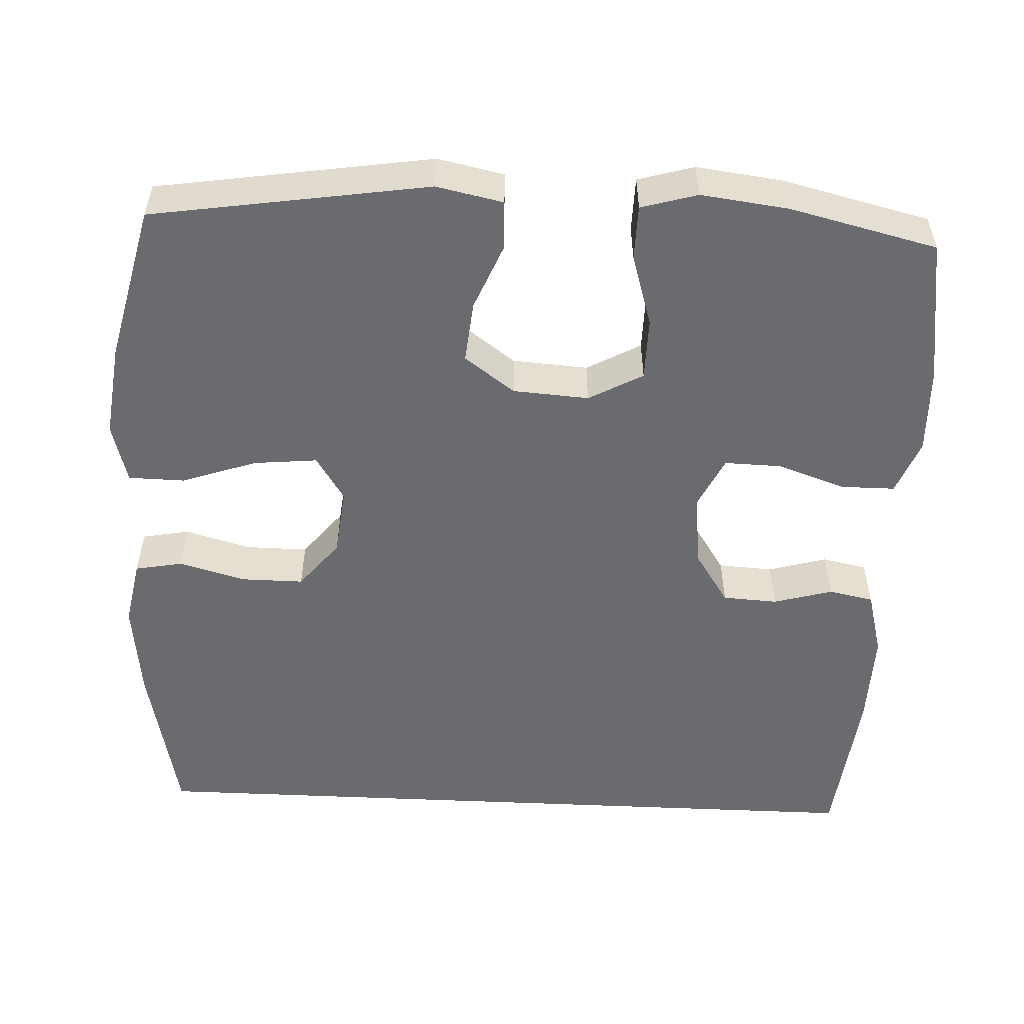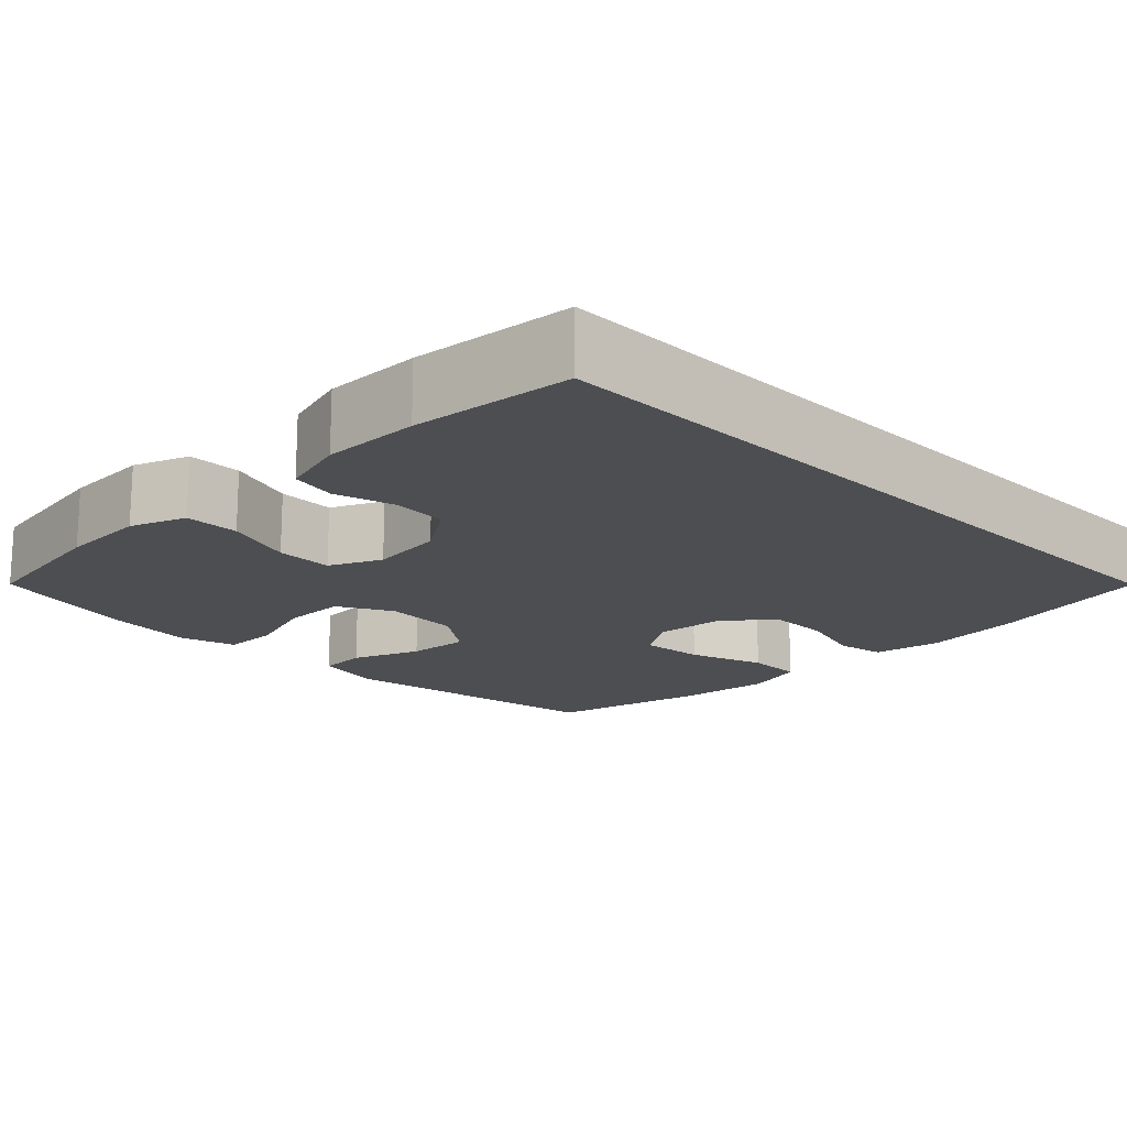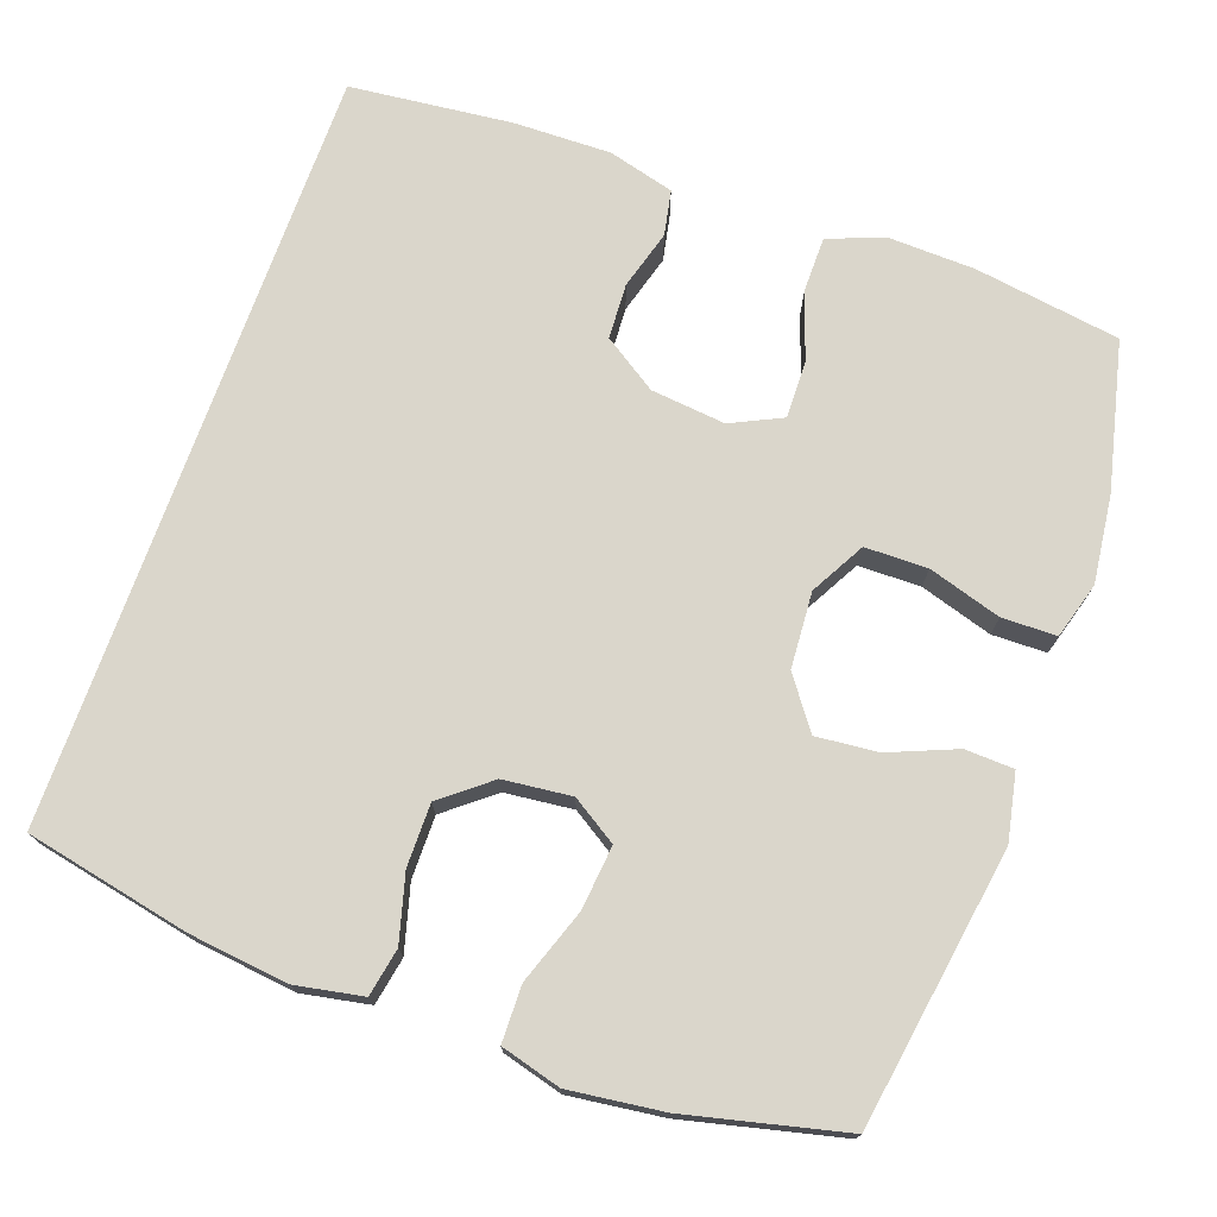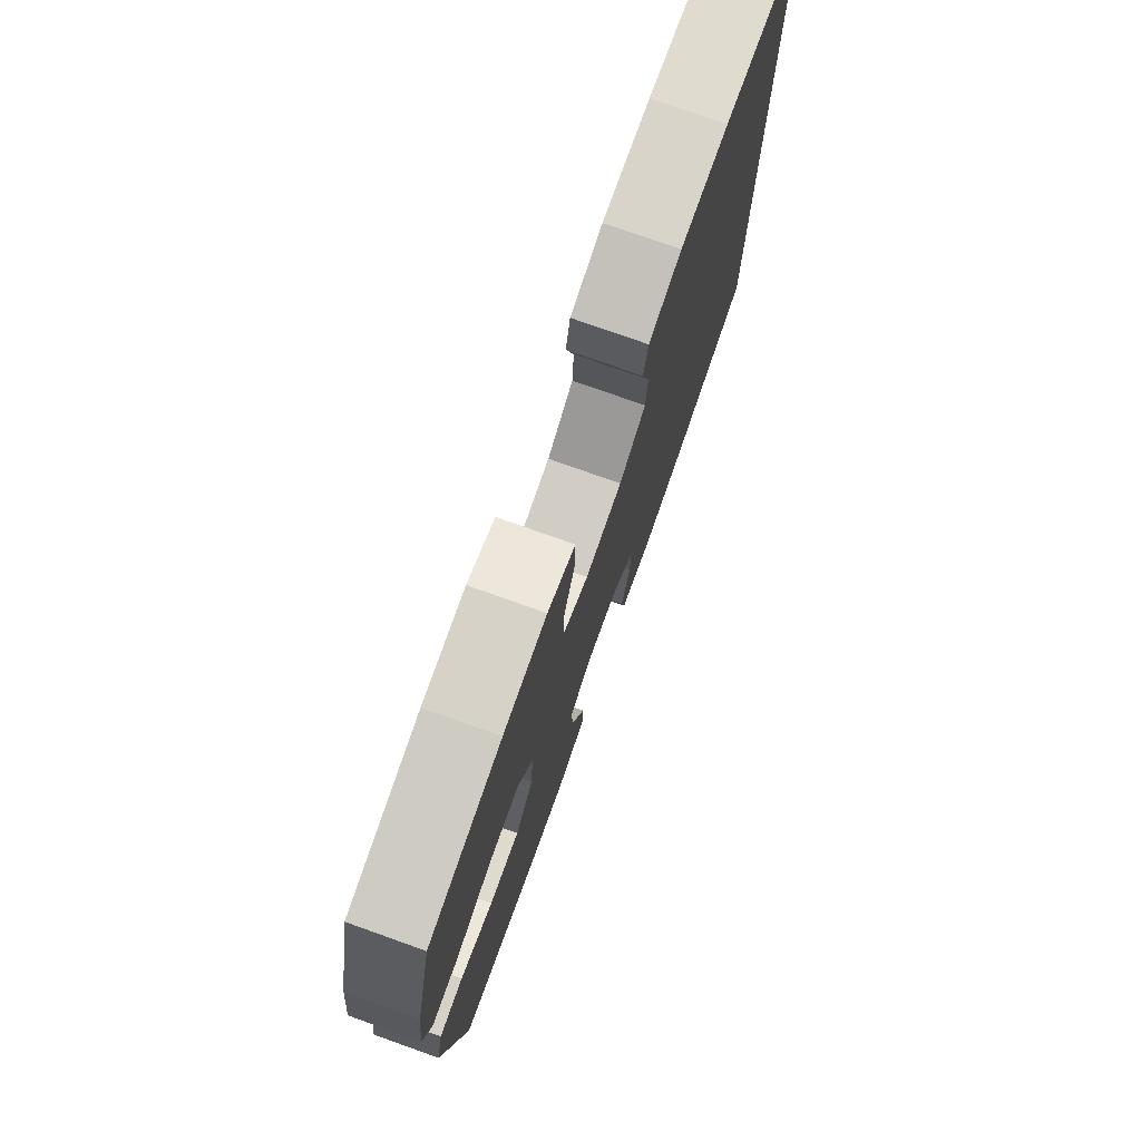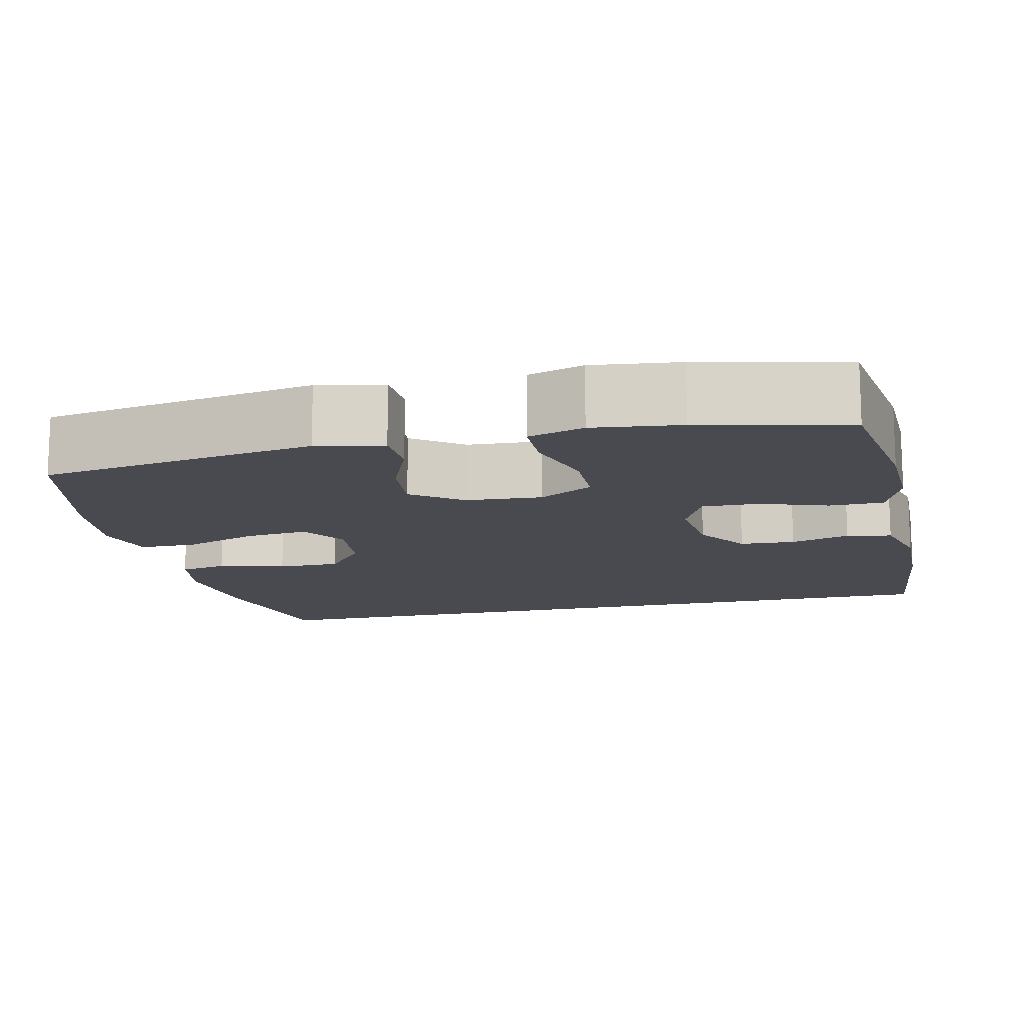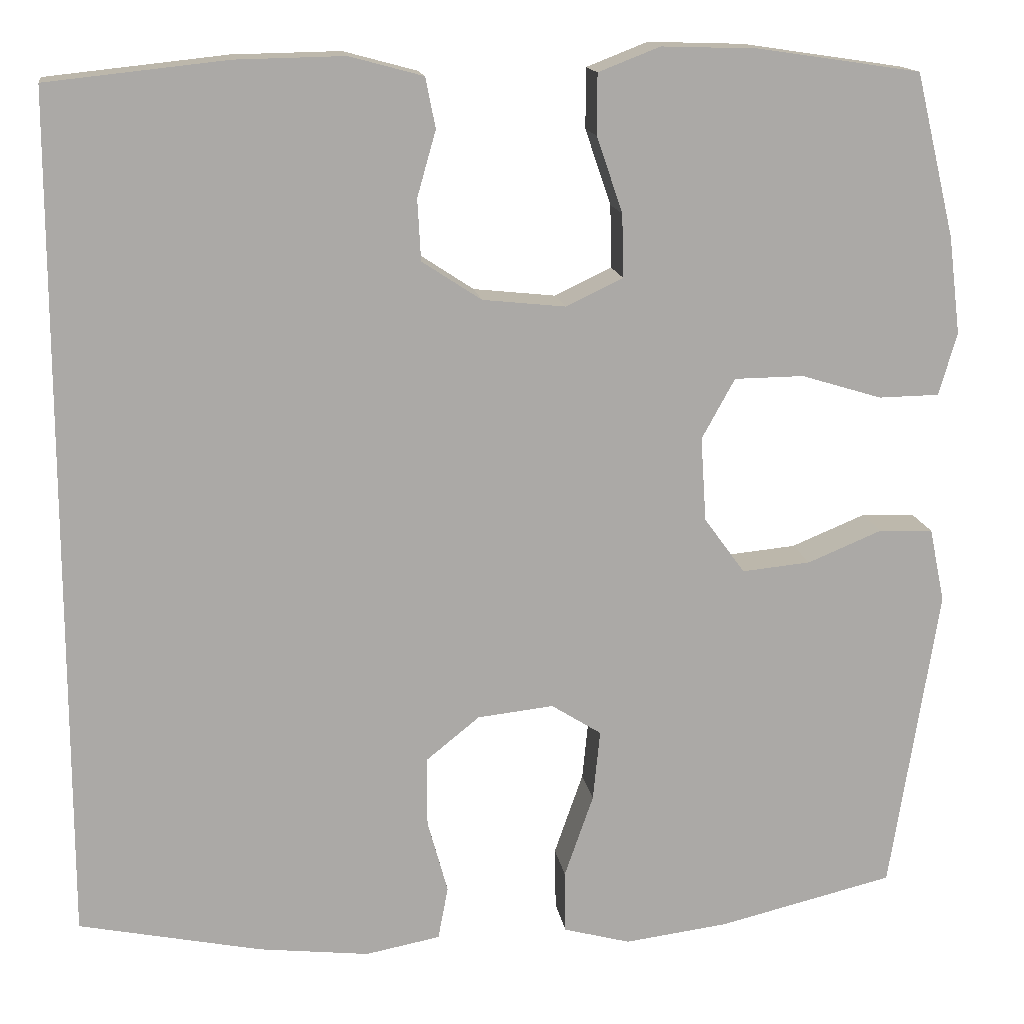
<metadata>
{"format":"obj","ext":"obj","renderer":"f3d","projection":"perspective","resolution":1024,"background":"white","views":[{"elev":-53.4,"azim":-92.7,"up":"+Y"},{"elev":-16.9,"azim":44.9,"up":"+Y"},{"elev":73.9,"azim":-160.3,"up":"+Y"},{"elev":76.7,"azim":-70.4,"up":"+Z"},{"elev":-13.6,"azim":-77.0,"up":"+Y"},{"elev":14.8,"azim":171.6,"up":"+Z"}]}
</metadata>
<code>
o path1496
v -0.5433 0.0375 0.3216
v -0.5575 0.0375 0.2065
v -0.5361 0.0375 0.1327
v -0.4645 0.0375 0.1315
v -0.3691 0.0375 0.1606
v -0.2869 0.0375 0.1596
v -0.2478 0.0375 0.0885
v -0.2545 0.0375 -0.01116
v -0.3028 0.0375 -0.07734
v -0.3838 0.0375 -0.06954
v -0.4716 0.0375 -0.03338
v -0.5354 0.0375 -0.03599
v -0.5536 0.0375 -0.1237
v -0.4969 0.0375 -0.4869
v -0.2902 0.0375 -0.5365
v -0.167 0.0375 -0.5522
v -0.08787 0.0375 -0.5307
v -0.0866 0.0375 -0.4567
v -0.1208 0.0375 -0.3583
v -0.1292 0.0375 -0.2745
v -0.06993 0.0375 -0.2369
v 0.01979 0.0375 -0.2468
v 0.08318 0.0375 -0.2979
v 0.08285 0.0375 -0.3801
v 0.05885 0.0375 -0.4674
v 0.07062 0.0375 -0.5299
v 0.1589 0.0375 -0.5467
v 0.2892 0.0375 -0.5317
v 0.5048 0.0375 -0.4869
v 0.5048 0.0375 0.5151
v 0.2928 0.0375 0.5378
v 0.1646 0.0375 0.5403
v 0.0778 0.0375 0.517
v 0.066 0.0375 0.4579
v 0.08804 0.0375 0.3802
v 0.08411 0.0375 0.3078
v 0.01401 0.0375 0.2616
v -0.08374 0.0375 0.2512
v -0.151 0.0375 0.2833
v -0.1493 0.0375 0.3578
v -0.1186 0.0375 0.4475
v -0.1188 0.0375 0.5189
v -0.1914 0.0375 0.5471
v -0.3053 0.0375 0.5436
v -0.4969 0.0375 0.5151
v -0.5433 -0.0375 0.3216
v -0.5575 -0.0375 0.2065
v -0.5361 -0.0375 0.1327
v -0.4645 -0.0375 0.1315
v -0.3691 -0.0375 0.1606
v -0.2869 -0.0375 0.1596
v -0.2478 -0.0375 0.0885
v -0.2545 -0.0375 -0.01116
v -0.3028 -0.0375 -0.07734
v -0.3838 -0.0375 -0.06954
v -0.4716 -0.0375 -0.03338
v -0.5354 -0.0375 -0.03599
v -0.5536 -0.0375 -0.1237
v -0.4969 -0.0375 -0.4869
v -0.2902 -0.0375 -0.5365
v -0.167 -0.0375 -0.5522
v -0.08787 -0.0375 -0.5307
v -0.0866 -0.0375 -0.4567
v -0.1208 -0.0375 -0.3583
v -0.1292 -0.0375 -0.2745
v -0.06993 -0.0375 -0.2369
v 0.01979 -0.0375 -0.2468
v 0.08318 -0.0375 -0.2979
v 0.08285 -0.0375 -0.3801
v 0.05885 -0.0375 -0.4674
v 0.07062 -0.0375 -0.5299
v 0.1589 -0.0375 -0.5467
v 0.2892 -0.0375 -0.5317
v 0.5048 -0.0375 -0.4869
v 0.5048 -0.0375 0.5151
v 0.2928 -0.0375 0.5378
v 0.1646 -0.0375 0.5403
v 0.0778 -0.0375 0.517
v 0.066 -0.0375 0.4579
v 0.08804 -0.0375 0.3802
v 0.08411 -0.0375 0.3078
v 0.01401 -0.0375 0.2616
v -0.08374 -0.0375 0.2512
v -0.151 -0.0375 0.2833
v -0.1493 -0.0375 0.3578
v -0.1186 -0.0375 0.4475
v -0.1188 -0.0375 0.5189
v -0.1914 -0.0375 0.5471
v -0.3053 -0.0375 0.5436
v -0.4969 -0.0375 0.5151
v -0.5433 0.0375 0.3216
v -0.5575 0.0375 0.2065
v -0.5361 0.0375 0.1327
v -0.5361 0.0375 0.1327
v -0.5354 0.0375 -0.03599
v -0.5354 0.0375 -0.03599
v -0.5536 0.0375 -0.1237
v -0.4645 0.0375 0.1315
v -0.4716 0.0375 -0.03338
v -0.4969 0.0375 0.5151
v -0.4969 0.0375 0.5151
v -0.4969 0.0375 -0.4869
v -0.4969 0.0375 -0.4869
v -0.3838 0.0375 -0.06954
v -0.3691 0.0375 0.1606
v -0.3053 0.0375 0.5436
v -0.2902 0.0375 -0.5365
v -0.3028 0.0375 -0.07734
v -0.2869 0.0375 0.1596
v -0.2869 0.0375 0.1596
v -0.1914 0.0375 0.5471
v -0.2545 0.0375 -0.01116
v -0.167 0.0375 -0.5522
v -0.2478 0.0375 0.0885
v -0.1188 0.0375 0.5189
v -0.1188 0.0375 0.5189
v -0.151 0.0375 0.2833
v -0.151 0.0375 0.2833
v -0.1493 0.0375 0.3578
v -0.1208 0.0375 -0.3583
v -0.1292 0.0375 -0.2745
v -0.1292 0.0375 -0.2745
v -0.08787 0.0375 -0.5307
v -0.08787 0.0375 -0.5307
v -0.08374 0.0375 0.2512
v -0.1186 0.0375 0.4475
v -0.06993 0.0375 -0.2369
v -0.0866 0.0375 -0.4567
v 0.01401 0.0375 0.2616
v 0.01979 0.0375 -0.2468
v 0.08411 0.0375 0.3078
v 0.08318 0.0375 -0.2979
v 0.08285 0.0375 -0.3801
v 0.05885 0.0375 -0.4674
v 0.07062 0.0375 -0.5299
v 0.07062 0.0375 -0.5299
v 0.0778 0.0375 0.517
v 0.0778 0.0375 0.517
v 0.066 0.0375 0.4579
v 0.08804 0.0375 0.3802
v 0.1589 0.0375 -0.5467
v 0.1646 0.0375 0.5403
v 0.2892 0.0375 -0.5317
v 0.2928 0.0375 0.5378
v 0.5048 0.0375 0.5151
v 0.5048 0.0375 0.5151
v 0.5048 0.0375 -0.4869
v 0.5048 0.0375 -0.4869
v -0.5433 -0.0375 0.3216
v -0.5575 -0.0375 0.2065
v -0.5361 -0.0375 0.1327
v -0.5361 -0.0375 0.1327
v -0.5354 -0.0375 -0.03599
v -0.5354 -0.0375 -0.03599
v -0.5536 -0.0375 -0.1237
v -0.4645 -0.0375 0.1315
v -0.4716 -0.0375 -0.03338
v -0.4969 -0.0375 0.5151
v -0.4969 -0.0375 0.5151
v -0.4969 -0.0375 -0.4869
v -0.4969 -0.0375 -0.4869
v -0.3838 -0.0375 -0.06954
v -0.3691 -0.0375 0.1606
v -0.3053 -0.0375 0.5436
v -0.2902 -0.0375 -0.5365
v -0.3028 -0.0375 -0.07734
v -0.2869 -0.0375 0.1596
v -0.2869 -0.0375 0.1596
v -0.1914 -0.0375 0.5471
v -0.2545 -0.0375 -0.01116
v -0.167 -0.0375 -0.5522
v -0.2478 -0.0375 0.0885
v -0.1188 -0.0375 0.5189
v -0.1188 -0.0375 0.5189
v -0.151 -0.0375 0.2833
v -0.151 -0.0375 0.2833
v -0.1493 -0.0375 0.3578
v -0.1208 -0.0375 -0.3583
v -0.1292 -0.0375 -0.2745
v -0.1292 -0.0375 -0.2745
v -0.08787 -0.0375 -0.5307
v -0.08787 -0.0375 -0.5307
v -0.08374 -0.0375 0.2512
v -0.1186 -0.0375 0.4475
v -0.06993 -0.0375 -0.2369
v -0.0866 -0.0375 -0.4567
v 0.01401 -0.0375 0.2616
v 0.01979 -0.0375 -0.2468
v 0.08411 -0.0375 0.3078
v 0.08318 -0.0375 -0.2979
v 0.08285 -0.0375 -0.3801
v 0.05885 -0.0375 -0.4674
v 0.07062 -0.0375 -0.5299
v 0.07062 -0.0375 -0.5299
v 0.0778 -0.0375 0.517
v 0.0778 -0.0375 0.517
v 0.066 -0.0375 0.4579
v 0.08804 -0.0375 0.3802
v 0.1589 -0.0375 -0.5467
v 0.1646 -0.0375 0.5403
v 0.2892 -0.0375 -0.5317
v 0.2928 -0.0375 0.5378
v 0.5048 -0.0375 0.5151
v 0.5048 -0.0375 0.5151
v 0.5048 -0.0375 -0.4869
v 0.5048 -0.0375 -0.4869
f 150 163 149
f 189 188 190
f 165 179 160
f 149 163 164
f 172 175 167
f 151 156 150
f 201 191 199
f 167 175 177
f 175 172 183
f 149 164 158
f 170 166 185
f 164 163 177
f 170 183 172
f 171 178 165
f 160 179 166
f 183 170 187
f 187 170 185
f 185 166 179
f 178 171 186
f 200 198 202
f 160 166 162
f 202 189 203
f 195 197 200
f 198 200 197
f 187 188 189
f 205 189 190
f 163 150 156
f 203 189 205
f 199 191 192
f 187 185 188
f 201 190 191
f 189 202 198
f 160 162 155
f 173 169 184
f 186 171 181
f 178 179 165
f 155 157 153
f 184 169 177
f 162 157 155
f 164 177 169
f 205 190 201
f 167 177 163
f 199 192 193
f 1 2 47 46
f 2 94 152 47
f 96 13 58 154
f 3 4 49 48
f 11 12 57 56
f 101 1 46 159
f 13 103 161 58
f 10 11 56 55
f 4 5 50 49
f 44 45 90 89
f 14 15 60 59
f 9 10 55 54
f 5 110 168 50
f 43 44 89 88
f 8 9 54 53
f 15 16 61 60
f 6 7 52 51
f 7 8 53 52
f 116 43 88 174
f 118 40 85 176
f 19 122 180 64
f 16 124 182 61
f 38 39 84 83
f 41 42 87 86
f 40 41 86 85
f 20 21 66 65
f 18 19 64 63
f 17 18 63 62
f 37 38 83 82
f 21 22 67 66
f 36 37 82 81
f 22 23 68 67
f 24 25 70 69
f 25 136 194 70
f 138 34 79 196
f 34 35 80 79
f 26 27 72 71
f 32 33 78 77
f 23 24 69 68
f 35 36 81 80
f 27 28 73 72
f 31 32 77 76
f 146 31 76 204
f 148 30 75 206
f 28 29 74 73
f 92 91 105
f 131 132 130
f 107 102 121
f 91 106 105
f 114 109 117
f 93 92 98
f 143 141 133
f 109 119 117
f 117 125 114
f 91 100 106
f 112 127 108
f 106 119 105
f 112 114 125
f 113 107 120
f 102 108 121
f 125 129 112
f 129 127 112
f 127 121 108
f 120 128 113
f 142 144 140
f 102 104 108
f 144 145 131
f 137 142 139
f 140 139 142
f 129 131 130
f 147 132 131
f 105 98 92
f 145 147 131
f 141 134 133
f 129 130 127
f 143 133 132
f 131 140 144
f 102 97 104
f 115 126 111
f 128 123 113
f 120 107 121
f 97 95 99
f 126 119 111
f 104 97 99
f 106 111 119
f 147 143 132
f 109 105 119
f 141 135 134

</code>
